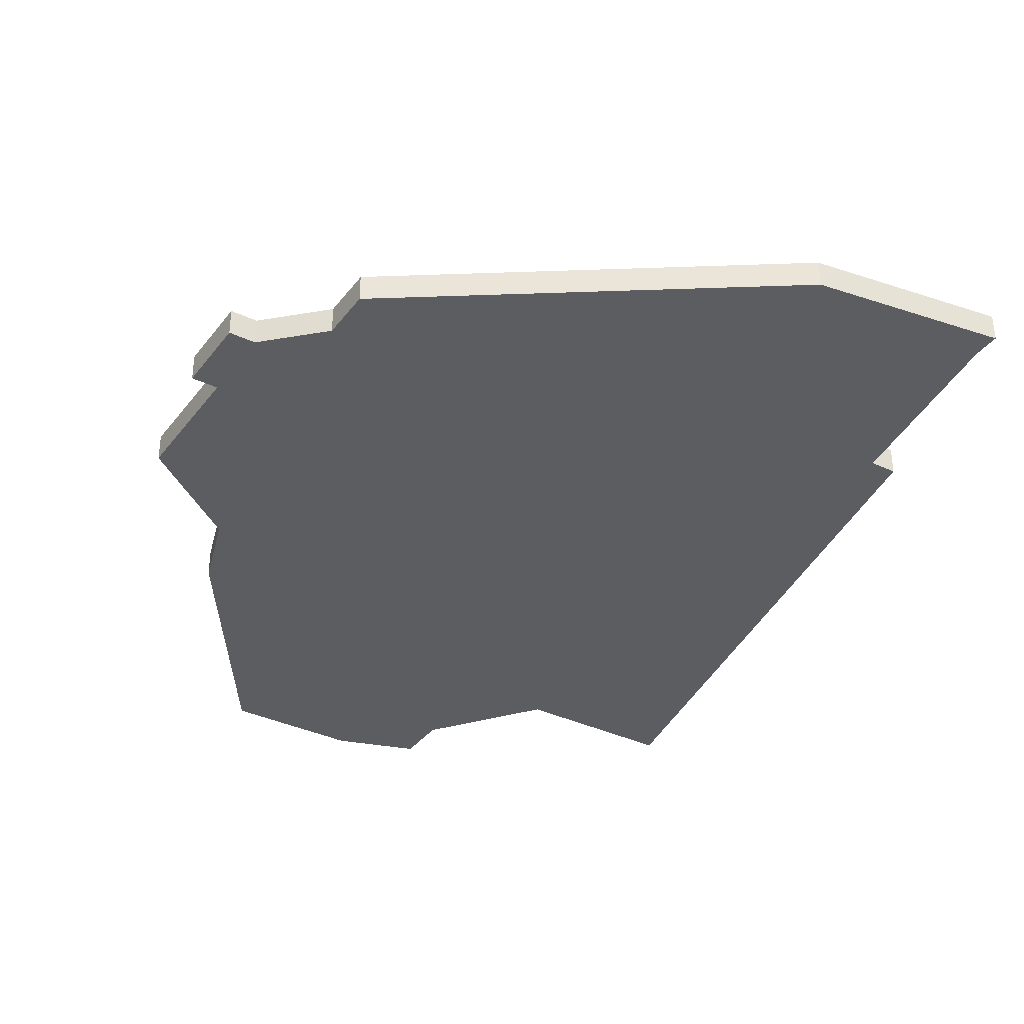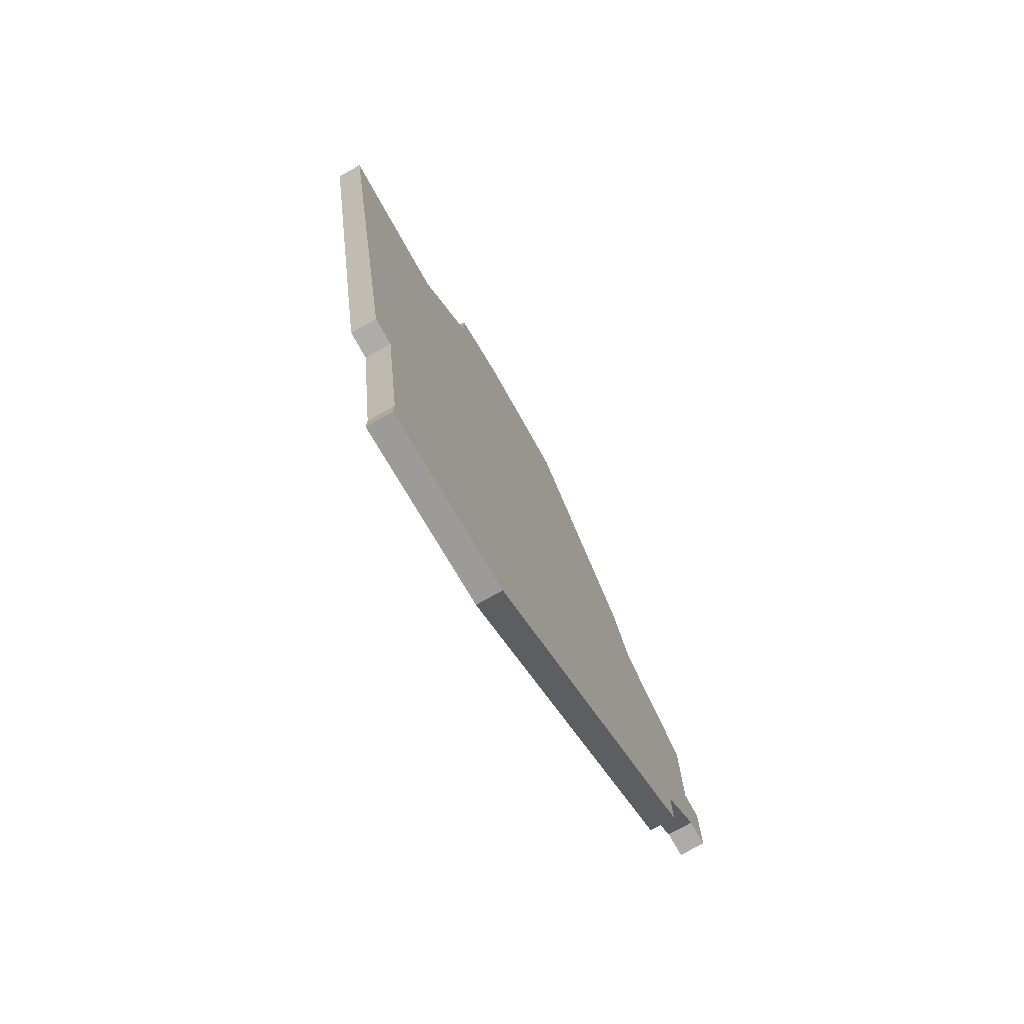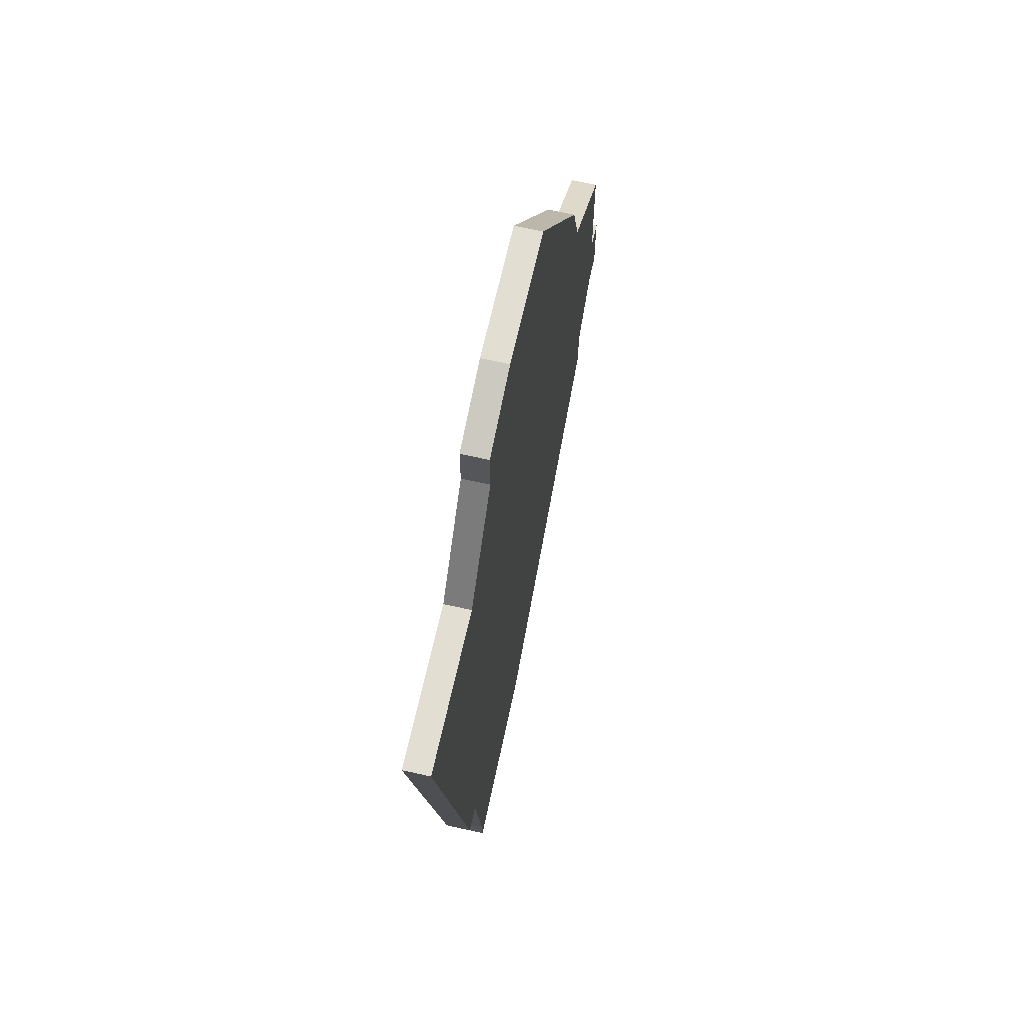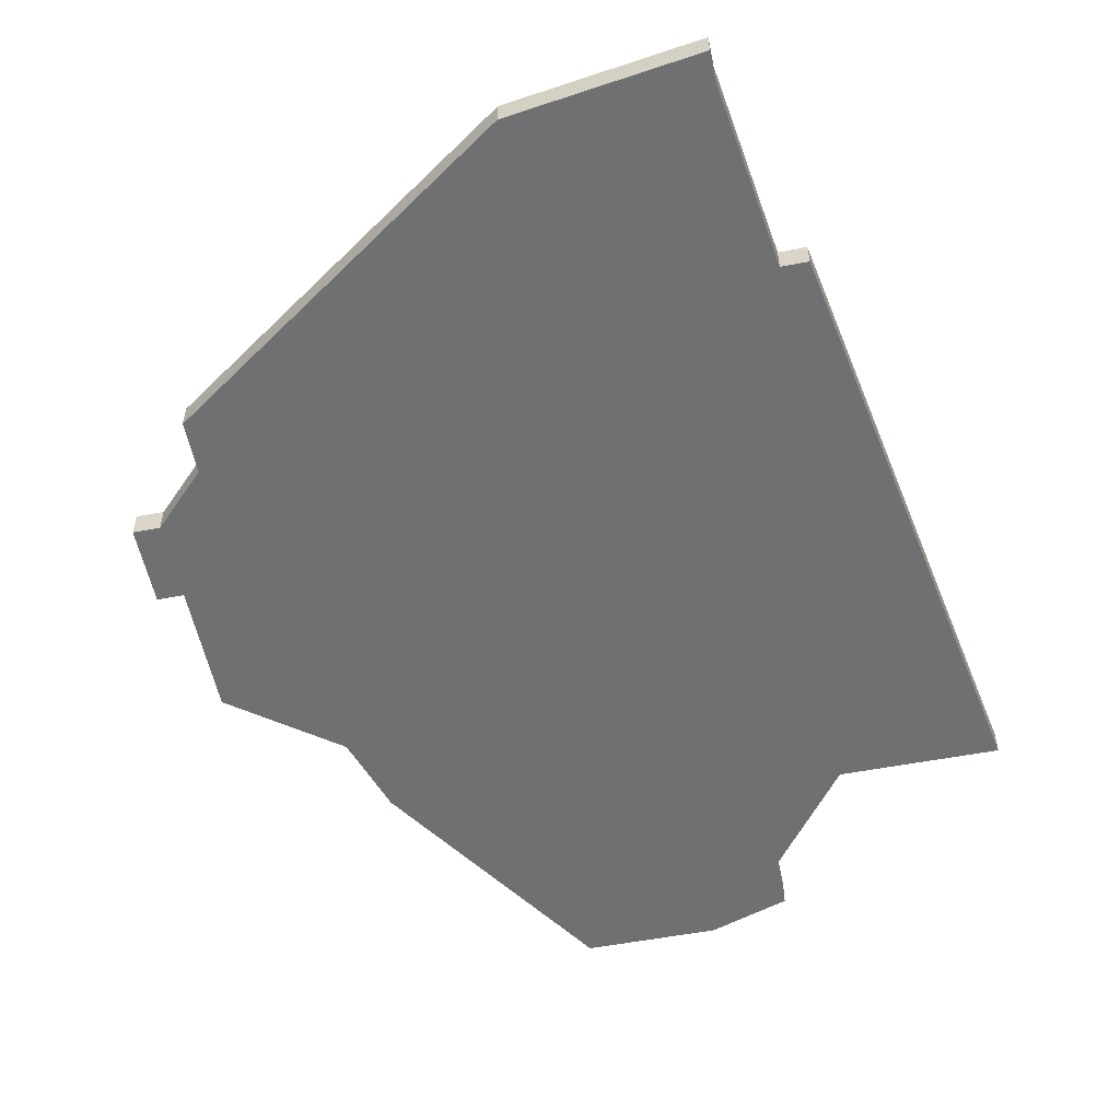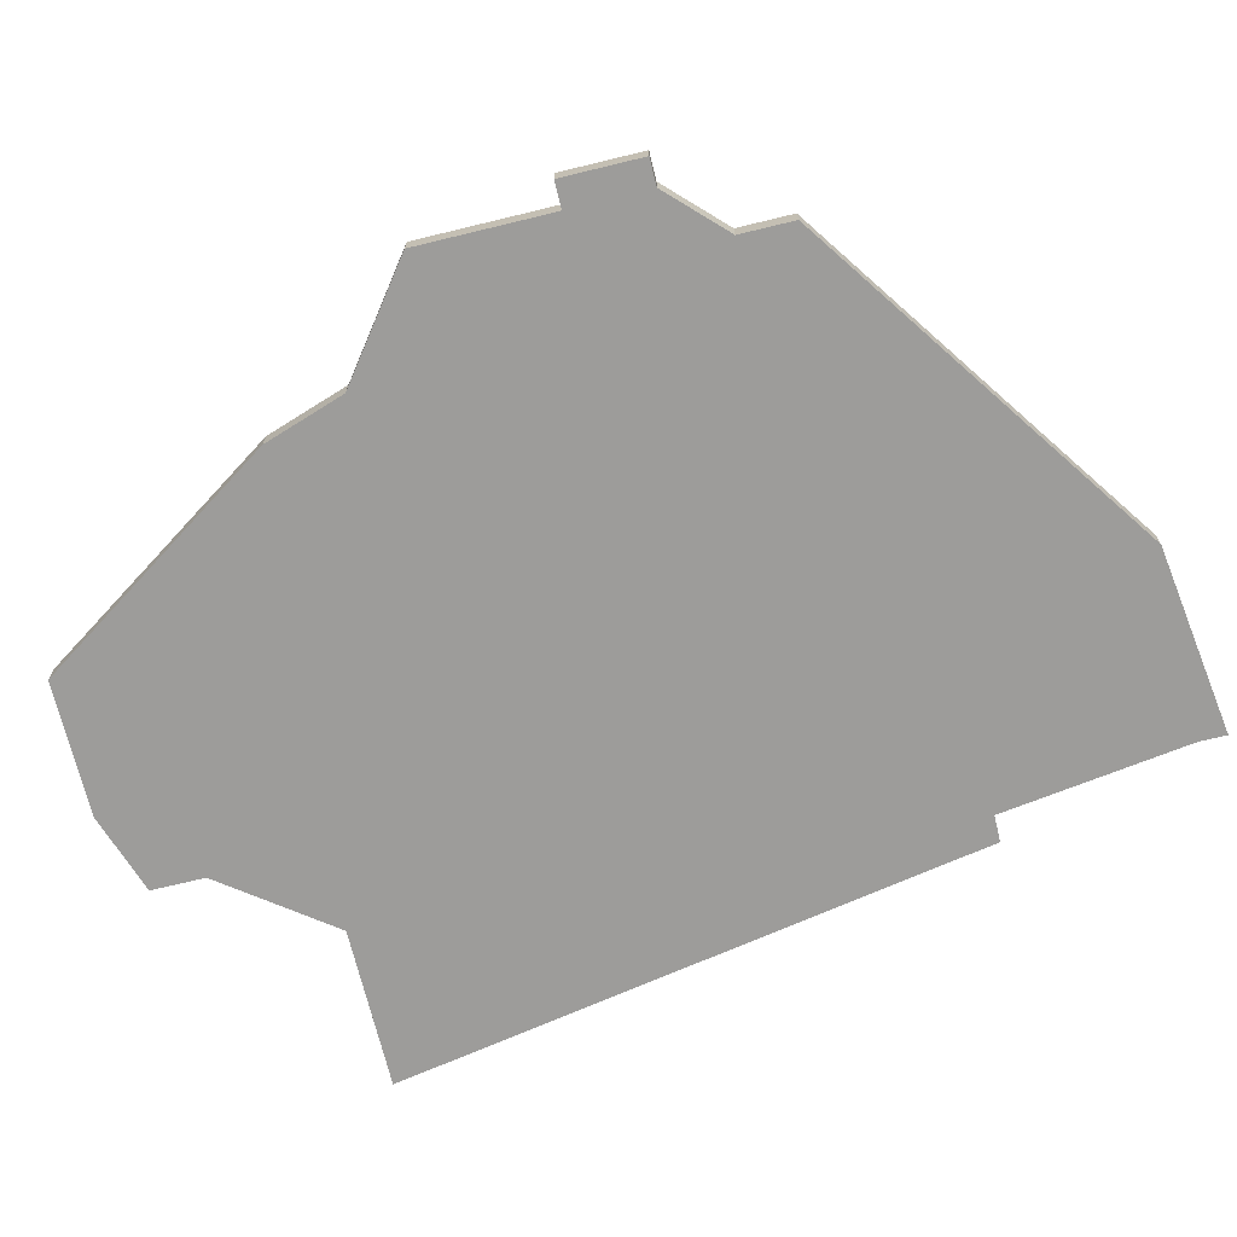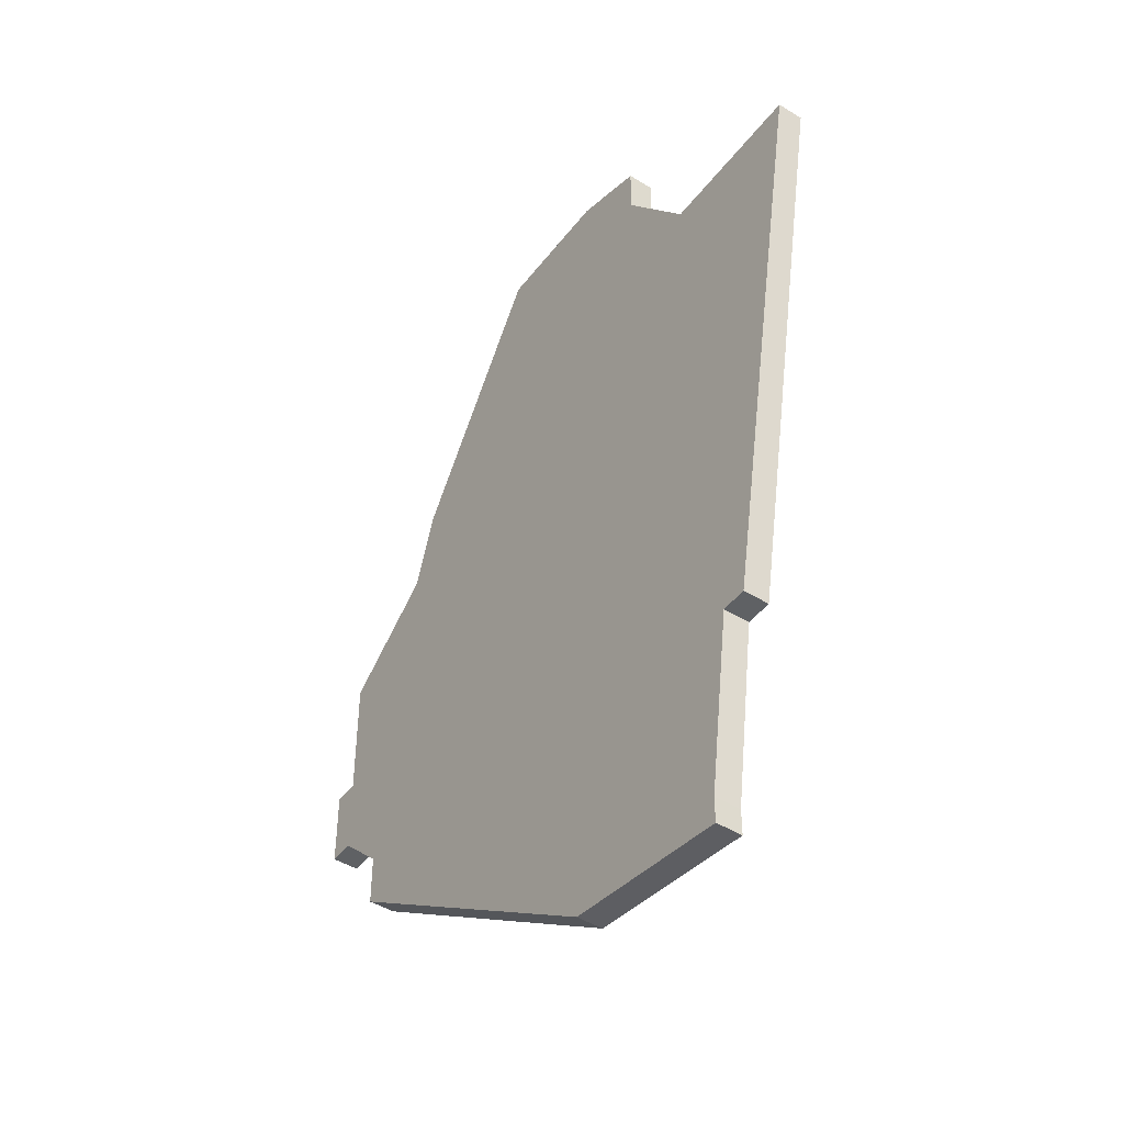
<metadata>
{"format":"obj","ext":"obj","renderer":"f3d","projection":"perspective","resolution":1024,"background":"white","views":[{"elev":-35.6,"azim":-32.0,"up":"+Z"},{"elev":-76.6,"azim":119.4,"up":"+Y"},{"elev":67.4,"azim":102.6,"up":"+Y"},{"elev":-54.8,"azim":11.4,"up":"+Z"},{"elev":-70.3,"azim":-76.3,"up":"+Z"},{"elev":-46.1,"azim":54.8,"up":"+Y"}]}
</metadata>
<code>
v 1403 -632 0
v 1402 -635 0
v 1398 -638 0
v 1398 -643 0
v 1397 -643 0
v 1397 -646 0
v 1398 -646 0
v 1400 -648 0
v 1400 -650 0
v 1413 -659 0
v 1420 -660 0
v 1420 -659 0
v 1421 -652 0
v 1422 -652 0
v 1426 -630 0
v 1420 -630 0
v 1417 -626 0
v 1417 -624 0
v 1414 -623 0
v 1409 -623 0
v 1403 -632 1
v 1402 -635 1
v 1398 -638 1
v 1398 -643 1
v 1397 -643 1
v 1397 -646 1
v 1398 -646 1
v 1400 -648 1
v 1400 -650 1
v 1413 -659 1
v 1420 -660 1
v 1420 -659 1
v 1421 -652 1
v 1422 -652 1
v 1426 -630 1
v 1420 -630 1
v 1417 -626 1
v 1417 -624 1
v 1414 -623 1
v 1409 -623 1
f 2 1 20
f 4 3 2
f 6 5 4
f 10 9 8
f 12 11 10
f 15 14 13
f 19 18 17
f 2 20 19
f 6 4 2
f 10 8 7
f 13 12 10
f 16 15 13
f 19 17 16
f 6 2 19
f 13 10 7
f 19 16 13
f 7 6 19
f 19 13 7
f 40 21 22
f 22 23 24
f 24 25 26
f 28 29 30
f 30 31 32
f 33 34 35
f 37 38 39
f 39 40 22
f 22 24 26
f 27 28 30
f 30 32 33
f 33 35 36
f 36 37 39
f 39 22 26
f 27 30 33
f 33 36 39
f 39 26 27
f 27 33 39
f 22 21 2
f 2 21 1
f 23 22 3
f 3 22 2
f 24 23 4
f 4 23 3
f 25 24 5
f 5 24 4
f 26 25 6
f 6 25 5
f 27 26 7
f 7 26 6
f 28 27 8
f 8 27 7
f 29 28 9
f 9 28 8
f 30 29 10
f 10 29 9
f 31 30 11
f 11 30 10
f 32 31 12
f 12 31 11
f 33 32 13
f 13 32 12
f 34 33 14
f 14 33 13
f 35 34 15
f 15 34 14
f 36 35 16
f 16 35 15
f 37 36 17
f 17 36 16
f 38 37 18
f 18 37 17
f 39 38 19
f 19 38 18
f 21 40 1
f 1 40 20
f 40 39 20
f 20 39 19

</code>
